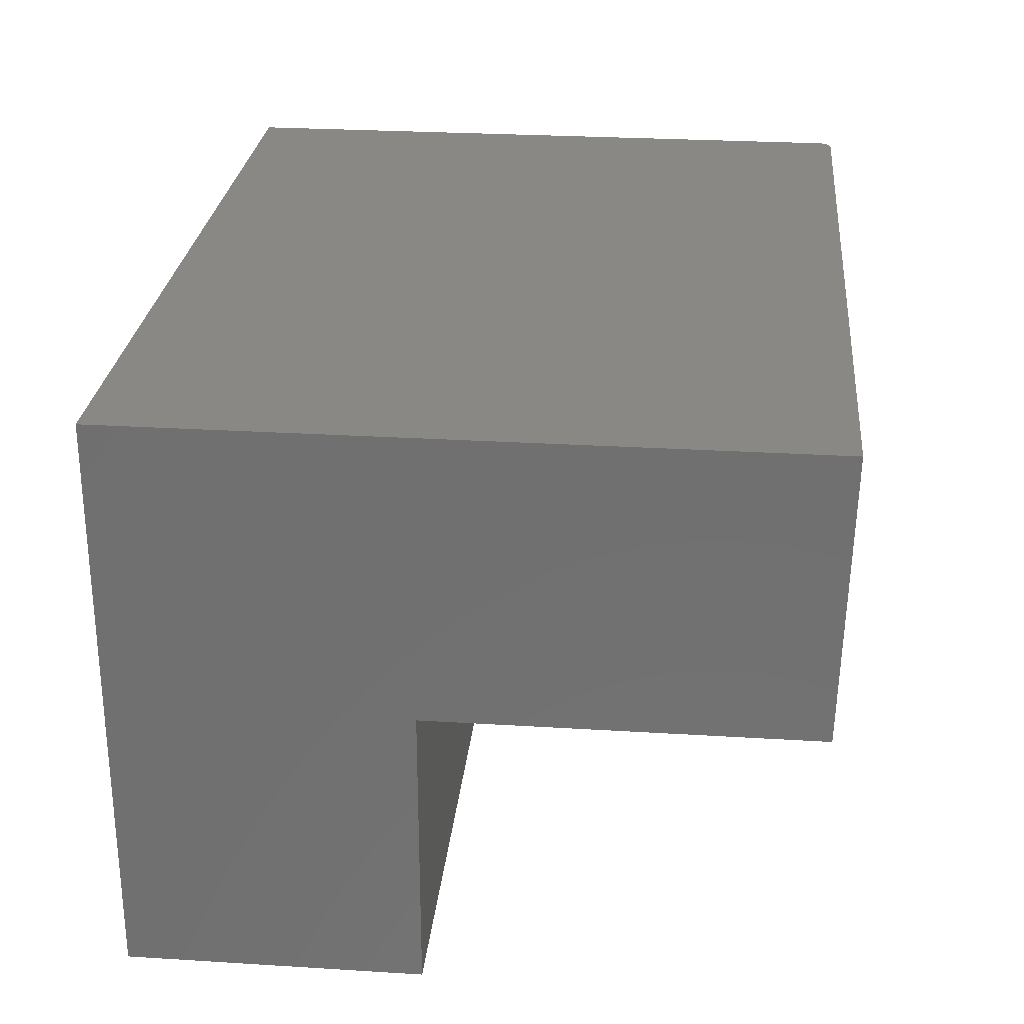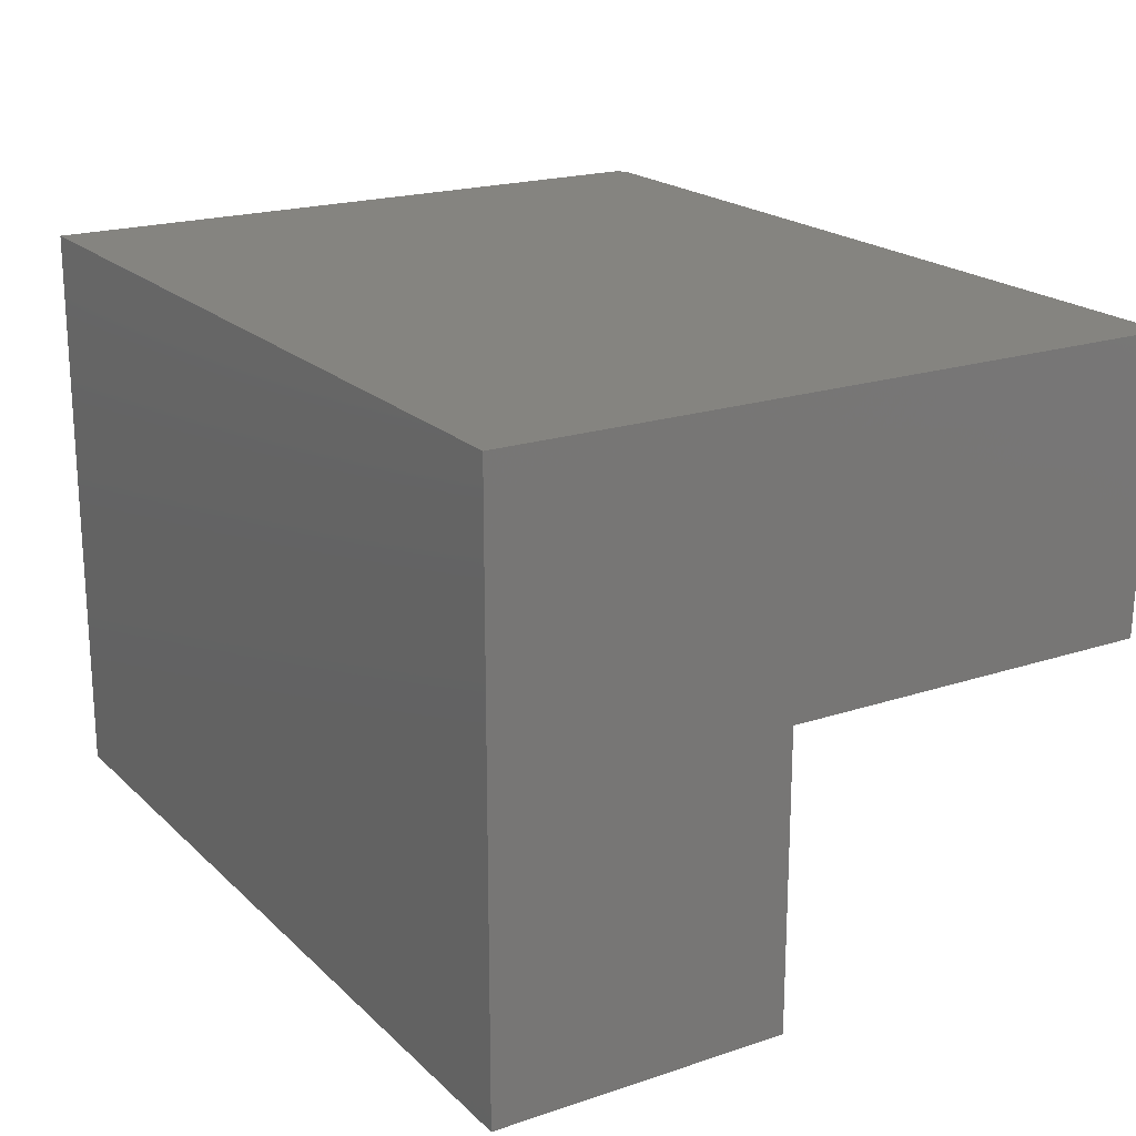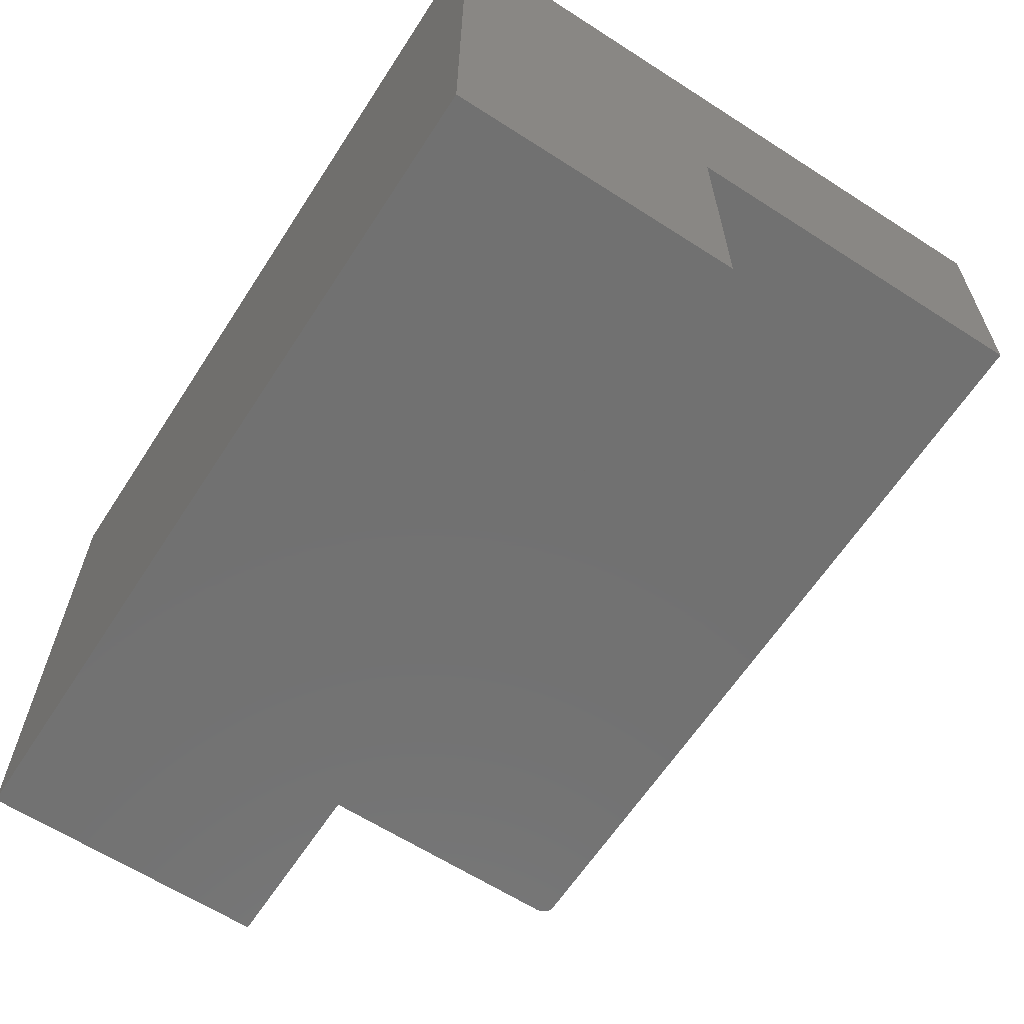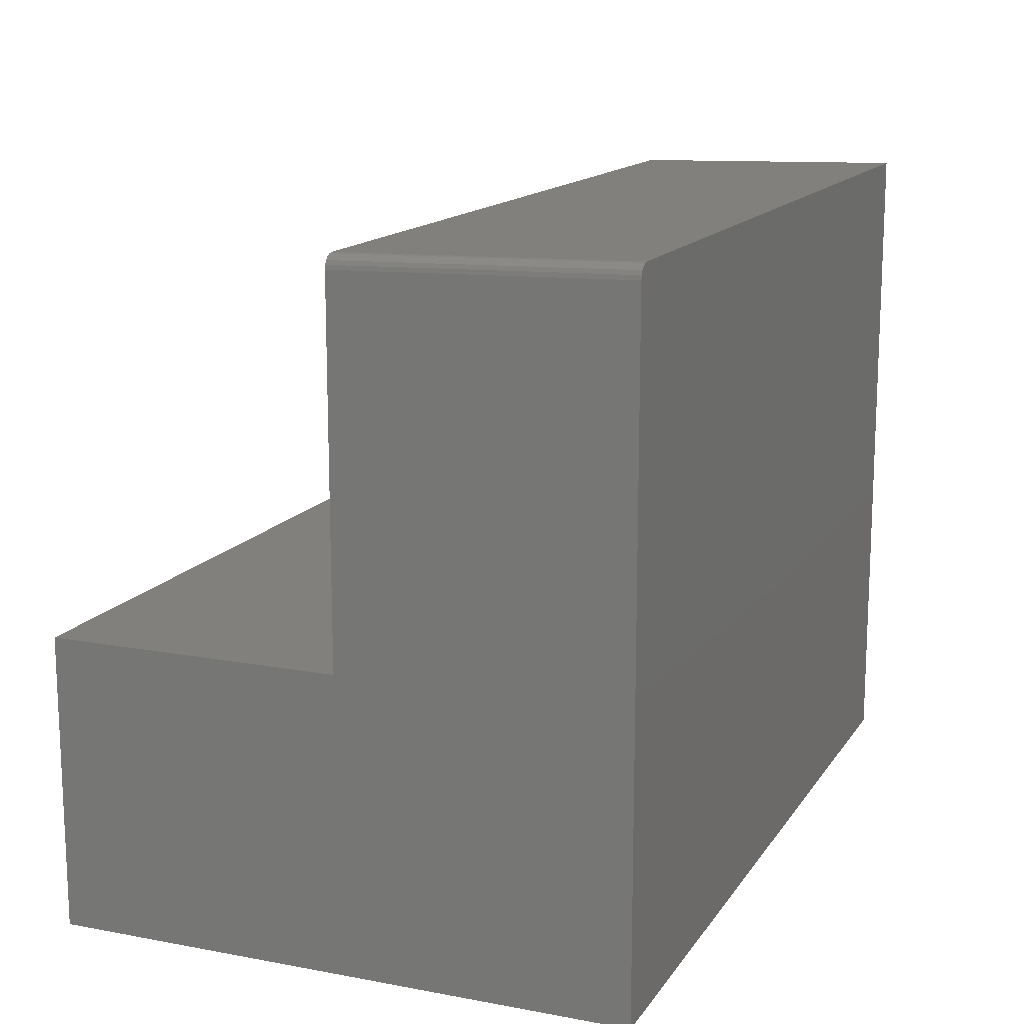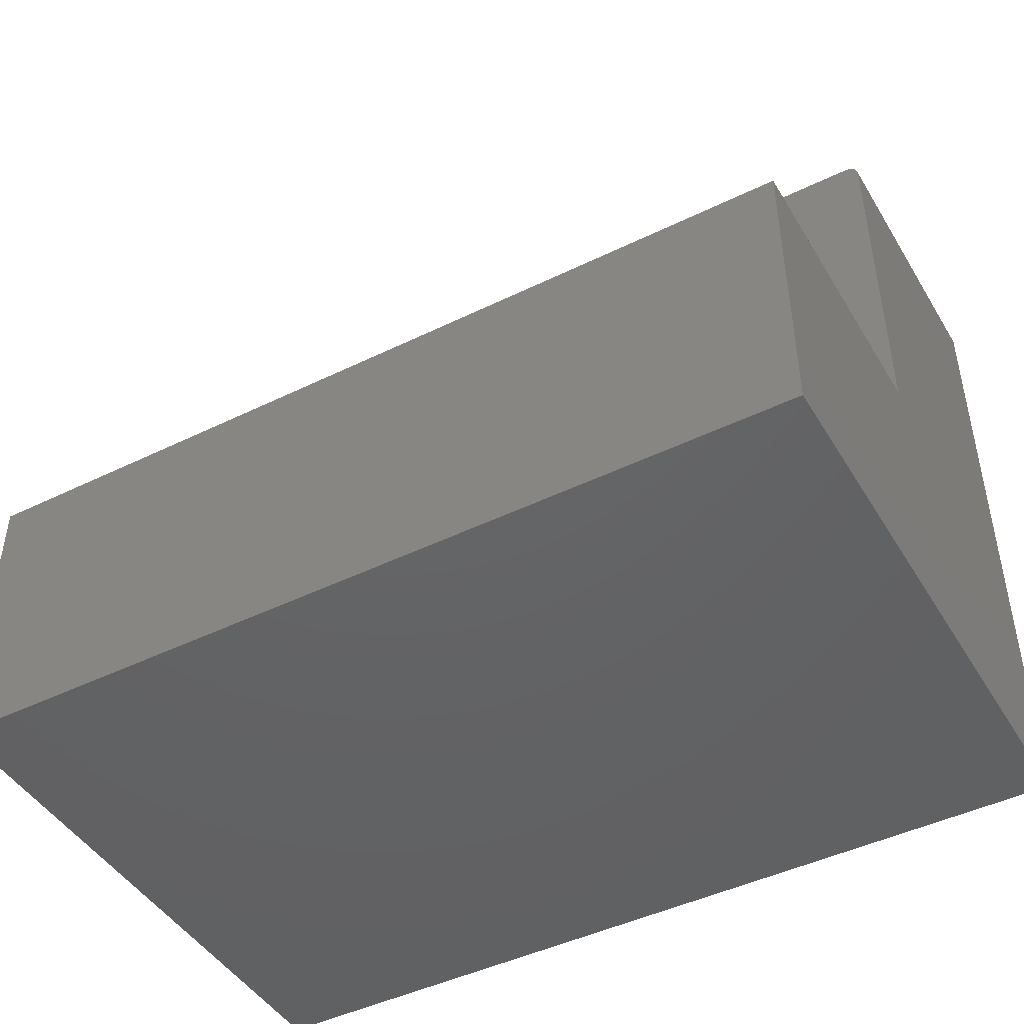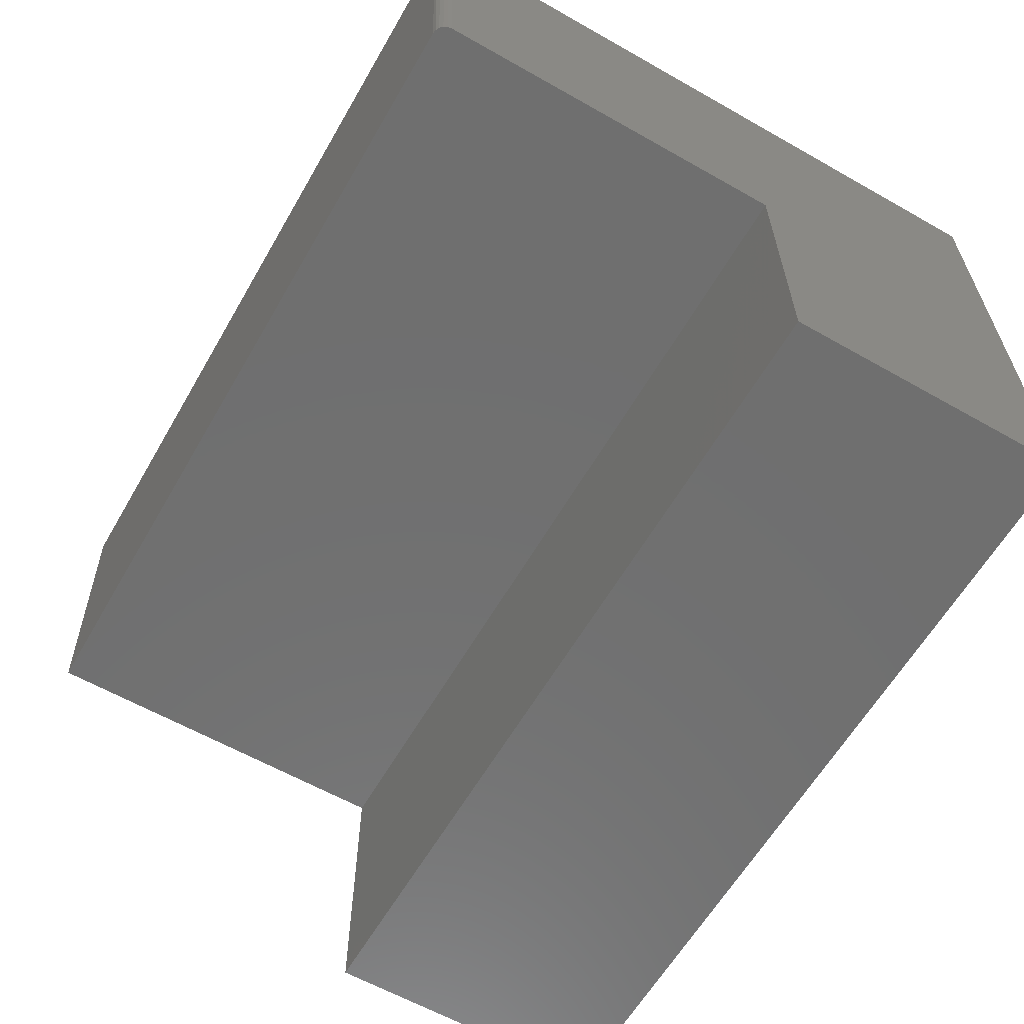
<metadata>
{"format":"stl","ext":"stl","renderer":"f3d","projection":"perspective","resolution":1024,"background":"white","views":[{"elev":27.0,"azim":-84.5,"up":"+Y"},{"elev":19.9,"azim":-121.5,"up":"+Y"},{"elev":-63.2,"azim":-123.0,"up":"+Y"},{"elev":14.5,"azim":112.1,"up":"+Z"},{"elev":-45.6,"azim":29.4,"up":"+Z"},{"elev":-61.4,"azim":60.0,"up":"+Y"}]}
</metadata>
<code>
# stl→obj: 22 verts, 40 faces
v 0.5 -0.4169 0.3828
v 0.5 -0.5814 0.3787
v 0.5 -0.4169 -2.039e-17
v 0.5 -0.5814 0.1686
v 0.5 -0.75 0
v 0.5 -0.75 0.1686
v 0.4996 -0.5814 0.3811
v 0.4985 -0.5814 0.3833
v 0.4968 -0.5814 0.385
v 0.4946 -0.5814 0.3861
v 0.4922 -0.5814 0.3865
v 0 -0.5814 0.3865
v 0 -0.5814 0.1686
v 0 -0.4169 0.3906
v 0.4922 -0.4169 0.3906
v 0.4968 -0.4169 0.3891
v 0.4996 -0.4169 0.3852
v 0.4985 -0.4169 0.3874
v 0 -0.4169 -2.039e-17
v 0.4946 -0.4169 0.3902
v 0 -0.75 0
v 0 -0.75 0.1686
f 1 2 3
f 3 2 4
f 3 4 5
f 5 4 6
f 2 7 8
f 4 2 8
f 4 8 9
f 4 9 10
f 4 10 11
f 4 11 12
f 4 12 13
f 14 12 15
f 15 12 11
f 1 16 17
f 16 18 17
f 3 19 14
f 3 14 15
f 3 15 20
f 3 20 16
f 3 16 1
f 15 11 20
f 20 11 10
f 20 10 16
f 16 10 9
f 16 9 18
f 18 9 8
f 18 8 17
f 17 8 7
f 17 7 1
f 1 7 2
f 14 19 12
f 12 19 13
f 19 21 13
f 13 21 22
f 22 21 6
f 6 21 5
f 13 22 4
f 4 22 6
f 21 19 5
f 5 19 3

</code>
